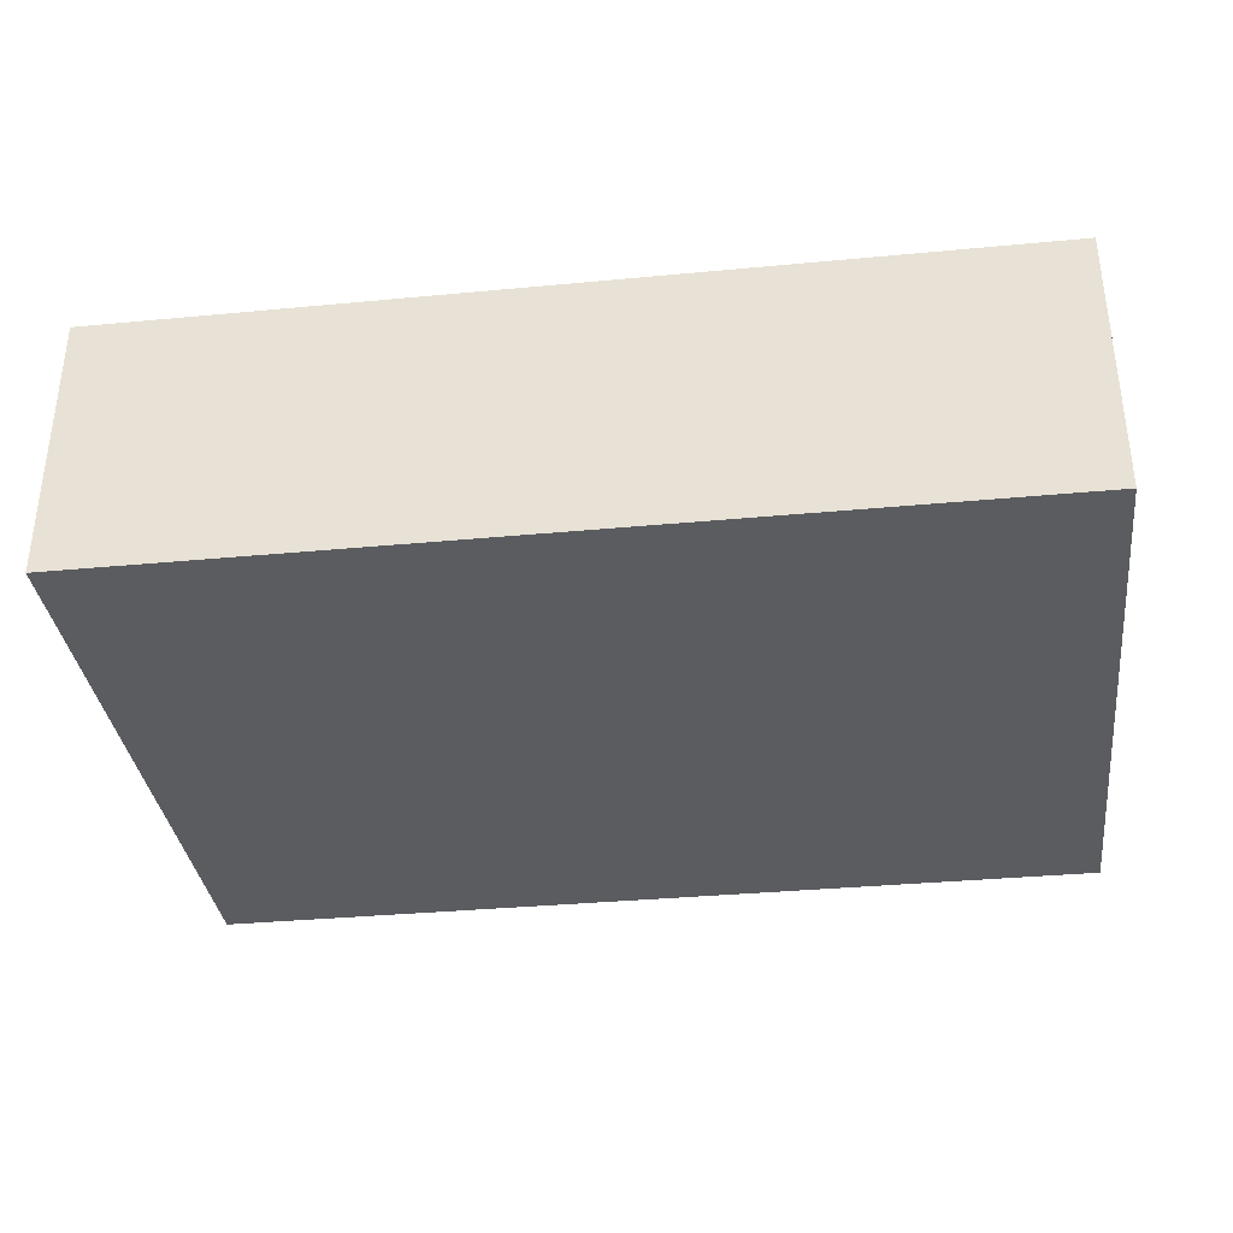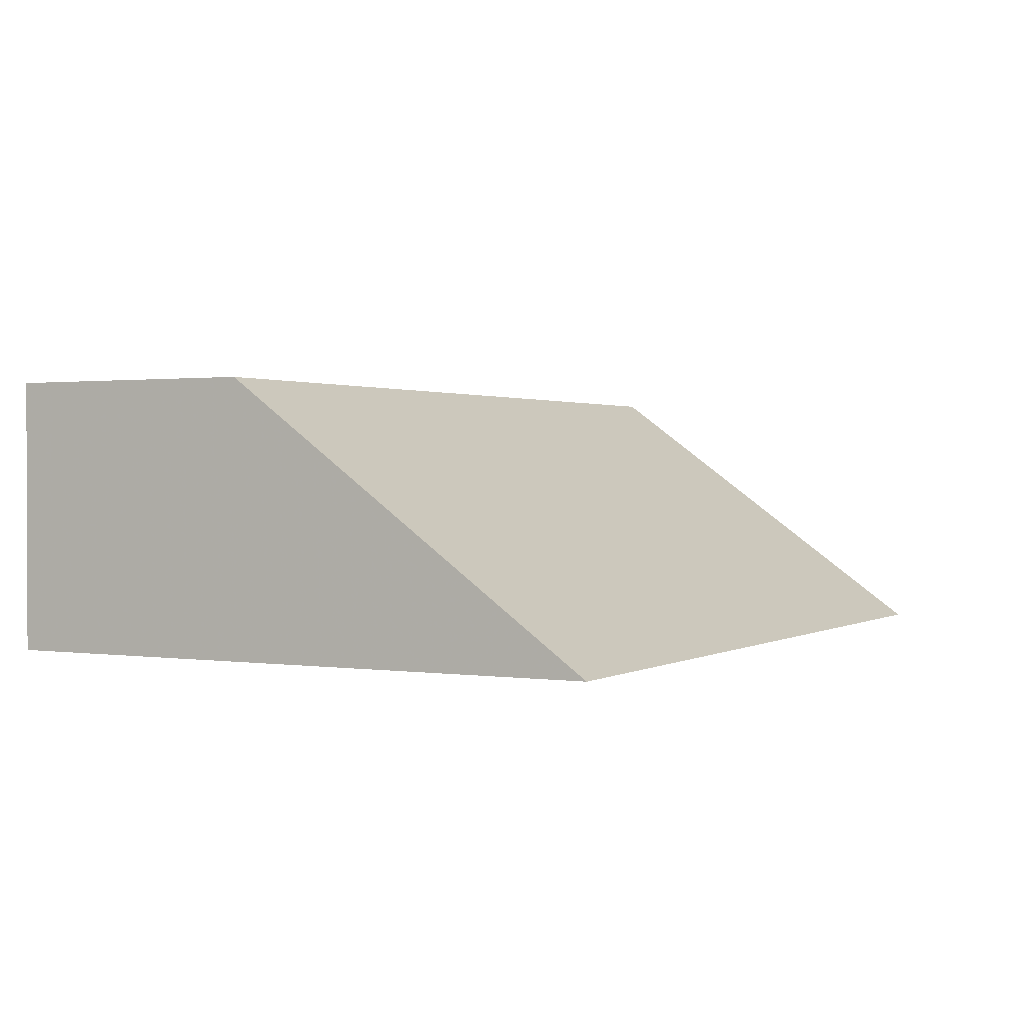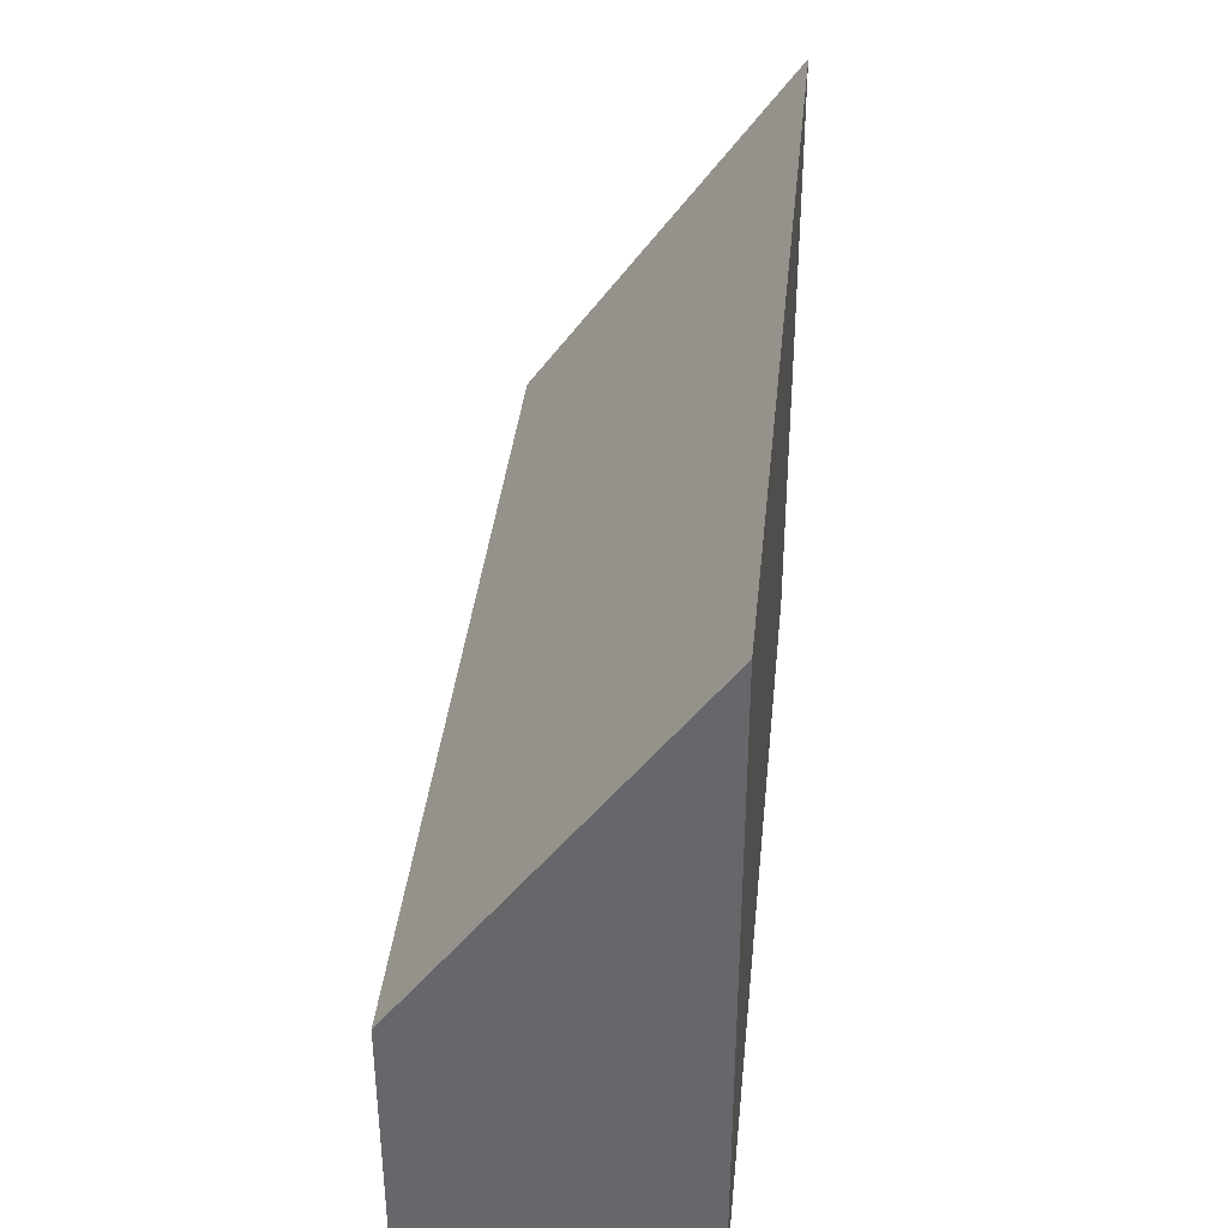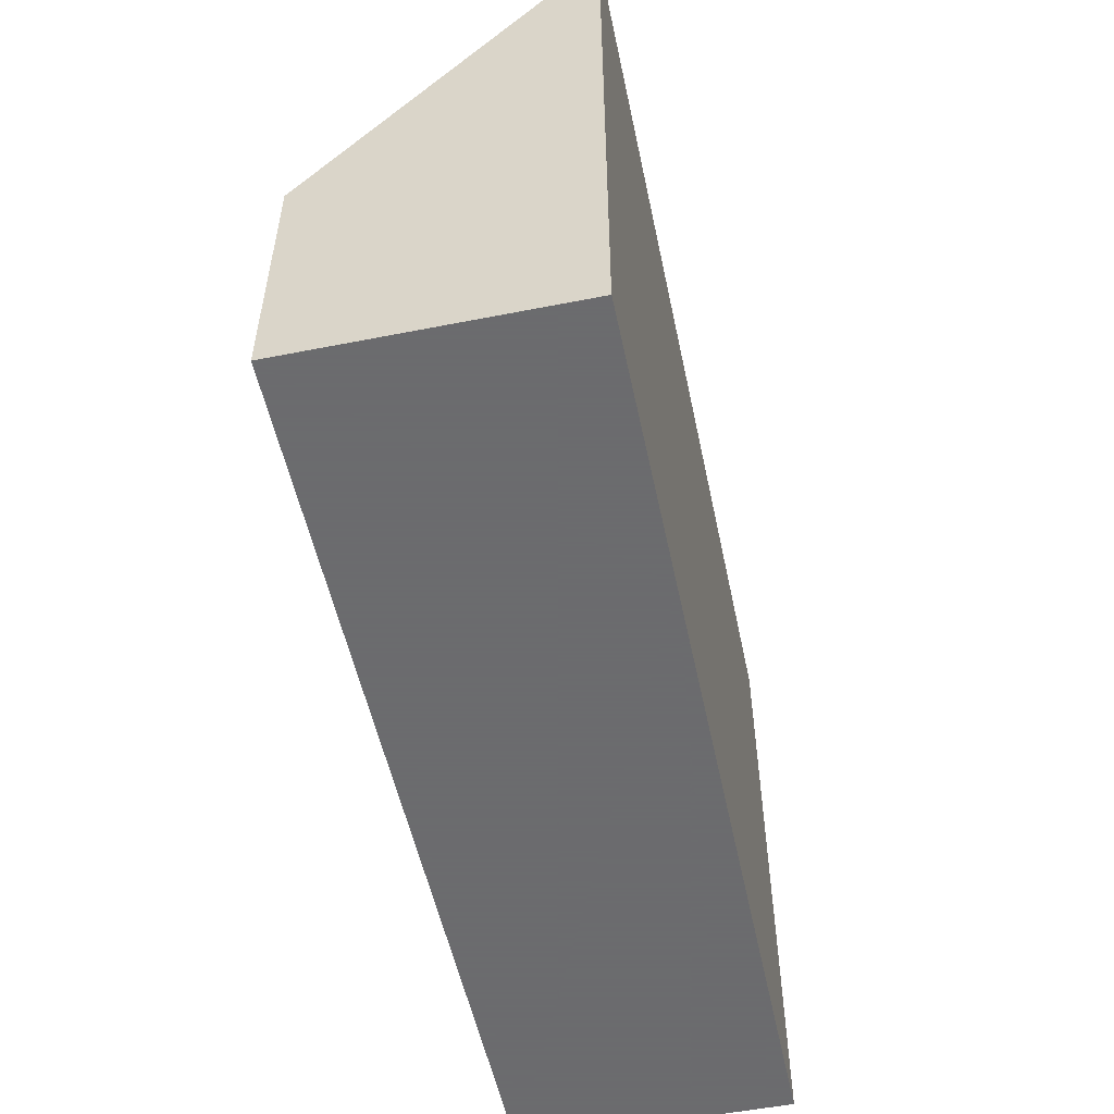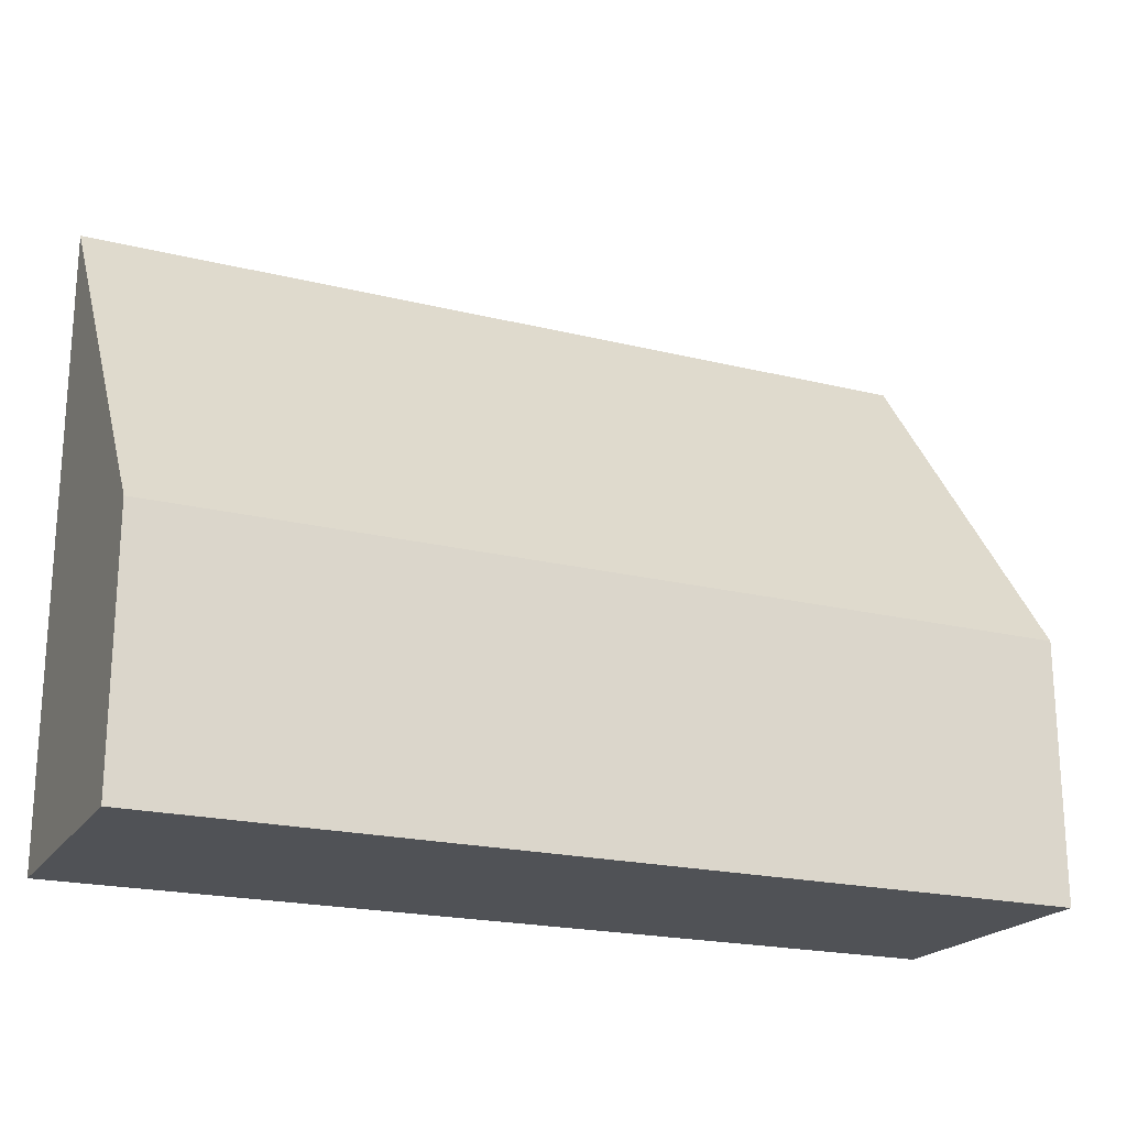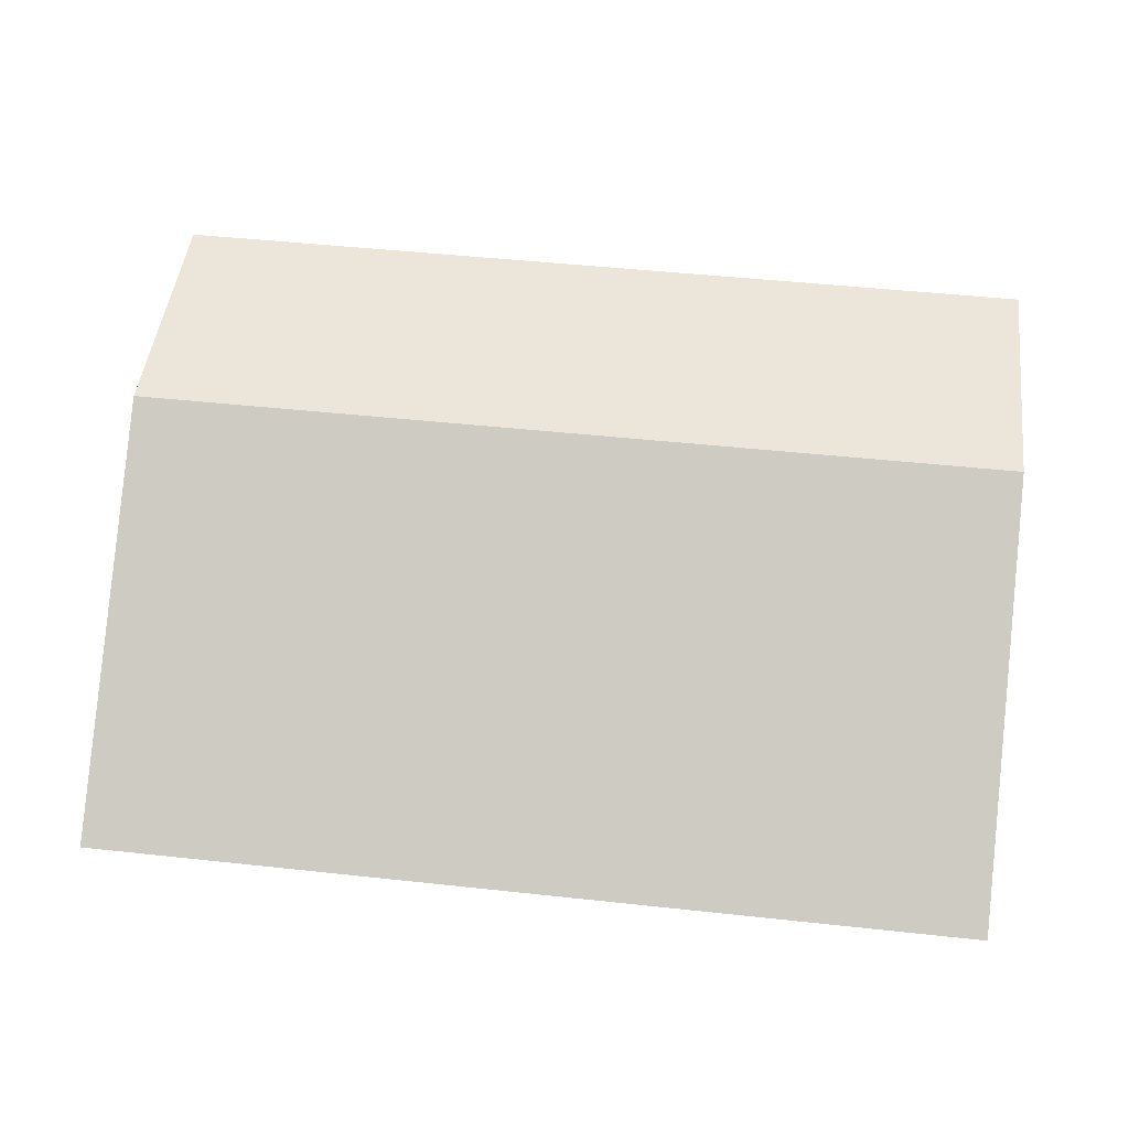
<metadata>
{"format":"obj","ext":"obj","renderer":"f3d","projection":"perspective","resolution":1024,"background":"white","views":[{"elev":-34.9,"azim":7.2,"up":"+Z"},{"elev":1.1,"azim":118.3,"up":"+Z"},{"elev":37.3,"azim":95.8,"up":"+Y"},{"elev":-53.5,"azim":101.9,"up":"+Y"},{"elev":-20.6,"azim":-24.1,"up":"+Y"},{"elev":48.3,"azim":-173.1,"up":"+Z"}]}
</metadata>
<code>
v -70 -0.001 21
v 0.001 -0.001 21
v 0.001 -0.0009986 0
v -70 21 0
v -21 -0.001 0
v -70 -0.001 0
v 0.001 -0.001 0
v -49 49 0
v -52.76 49 0
v 0.001 49 0
v -70 49 0
v -20.1 20.1 21
v -70 20.1 21
v -16.5 20.1 21
v 0.001 20.1 21
v -70 38.61 7.548
v 0.001 49 2.842e-14
f 1 5 2
f 12 1 2
f 4 6 1
f 16 4 1
f 1 6 5
f 13 1 12
f 13 16 1
f 3 2 7
f 17 2 3
f 5 7 2
f 2 14 12
f 2 15 14
f 15 2 17
f 5 4 3
f 4 8 3
f 7 5 3
f 8 10 3
f 17 3 10
f 4 5 6
f 4 9 8
f 4 11 9
f 4 16 11
f 8 9 14
f 10 8 14
f 9 11 16
f 13 12 9
f 9 12 14
f 9 16 13
f 17 10 14
f 15 17 14

</code>
